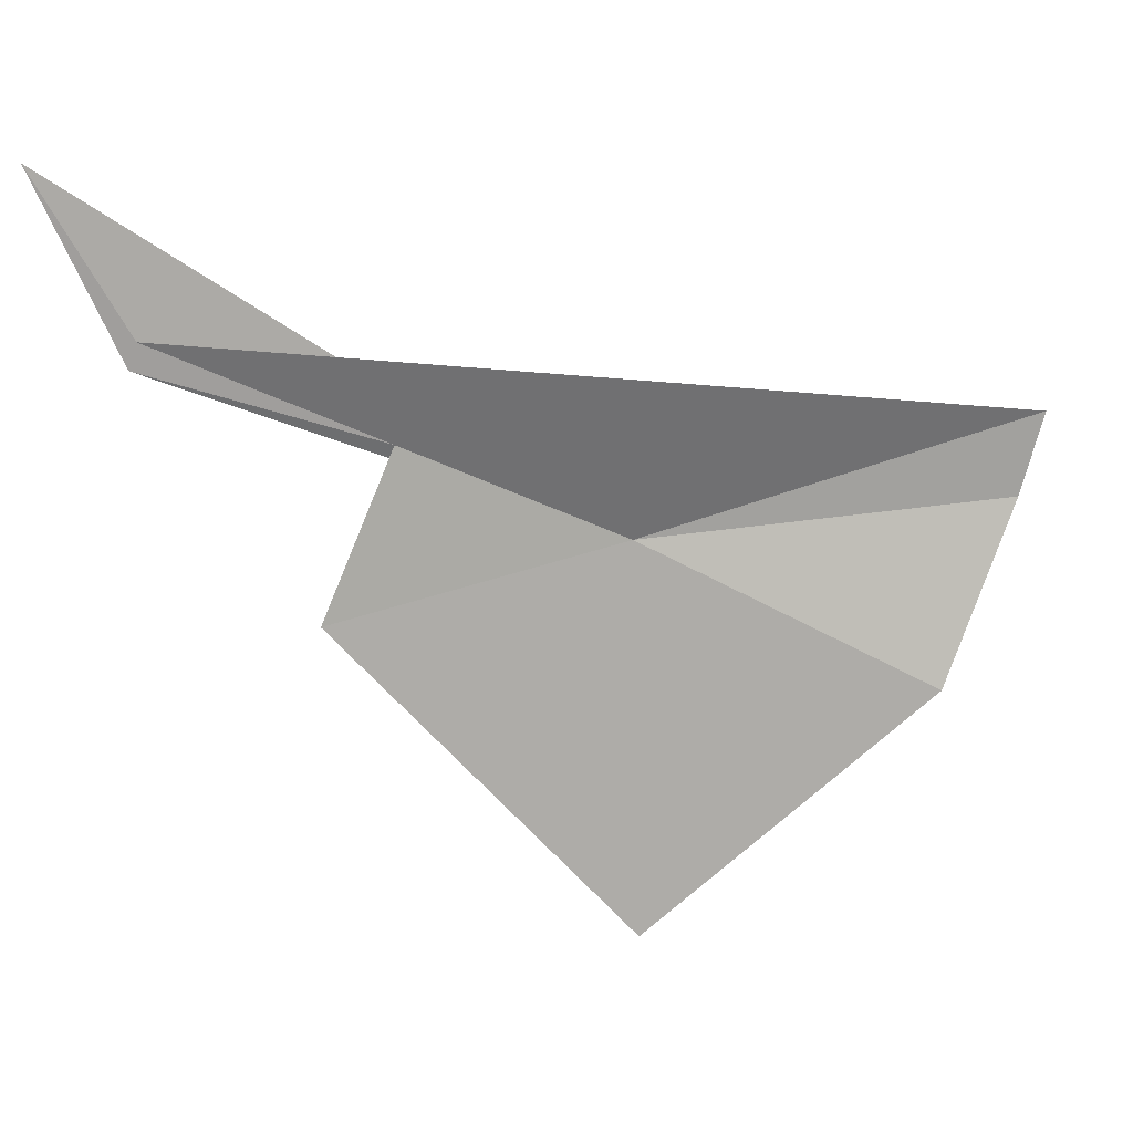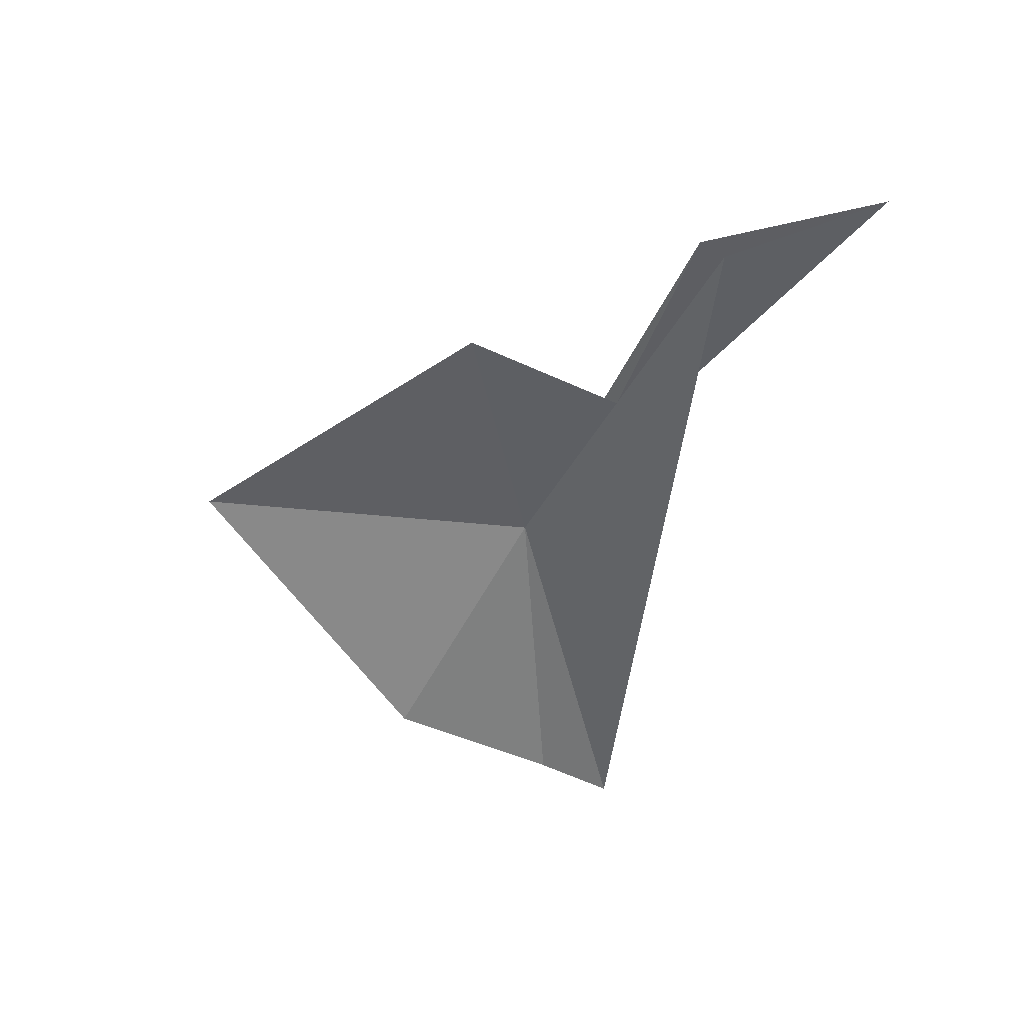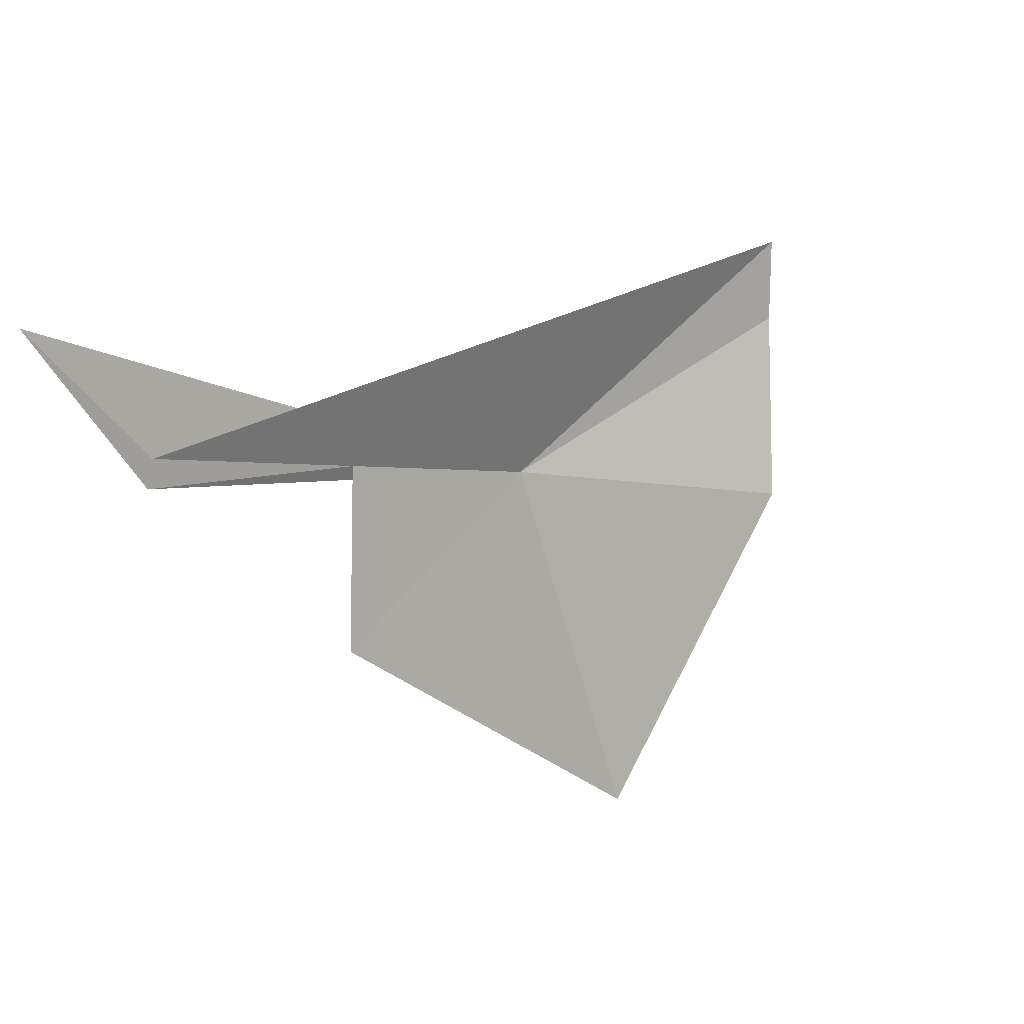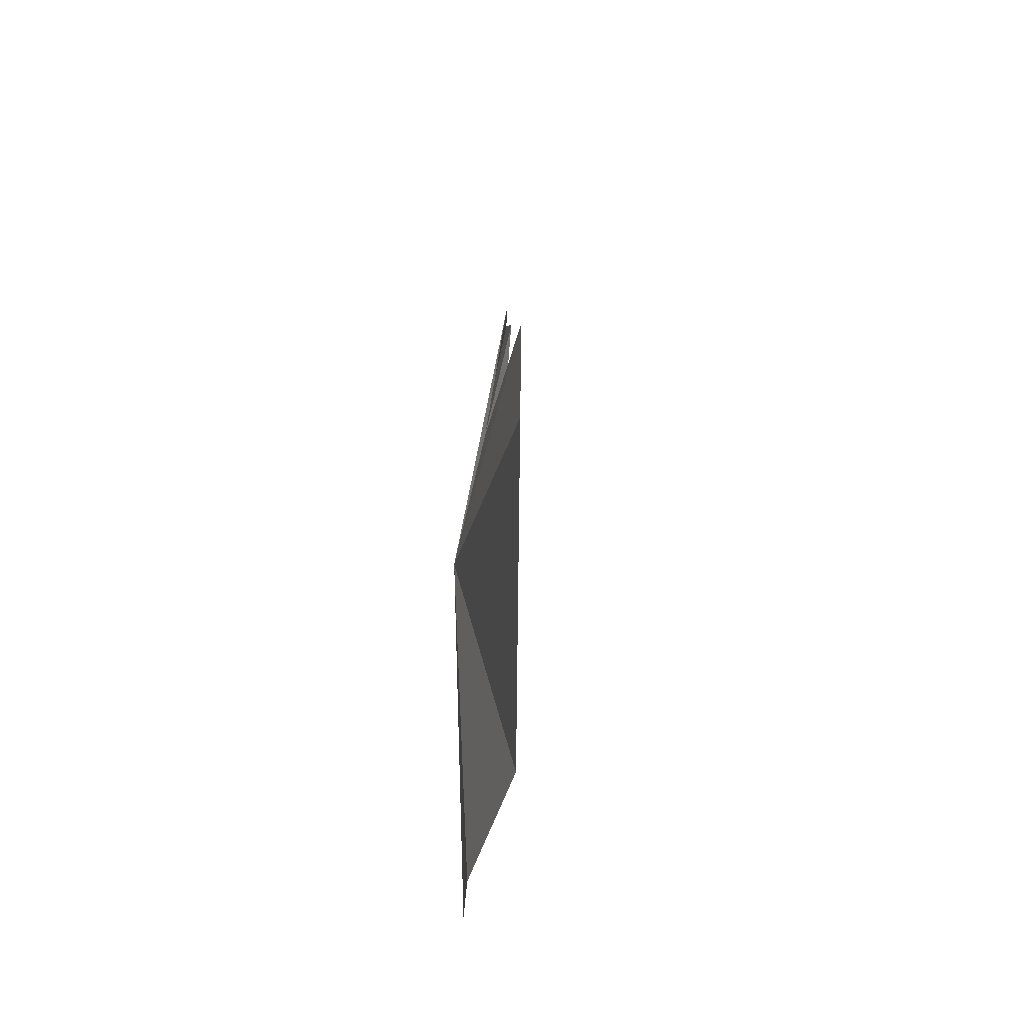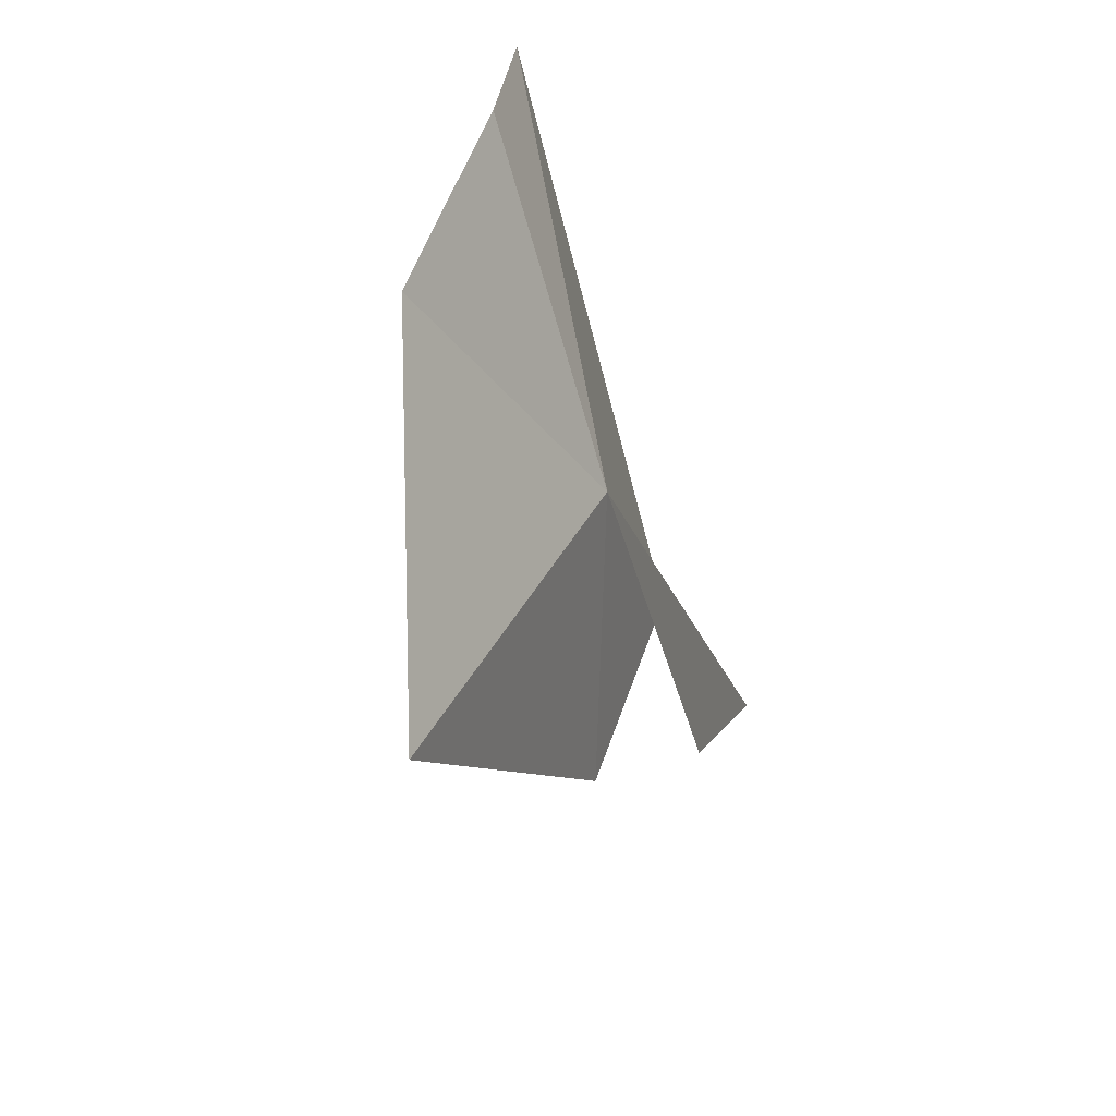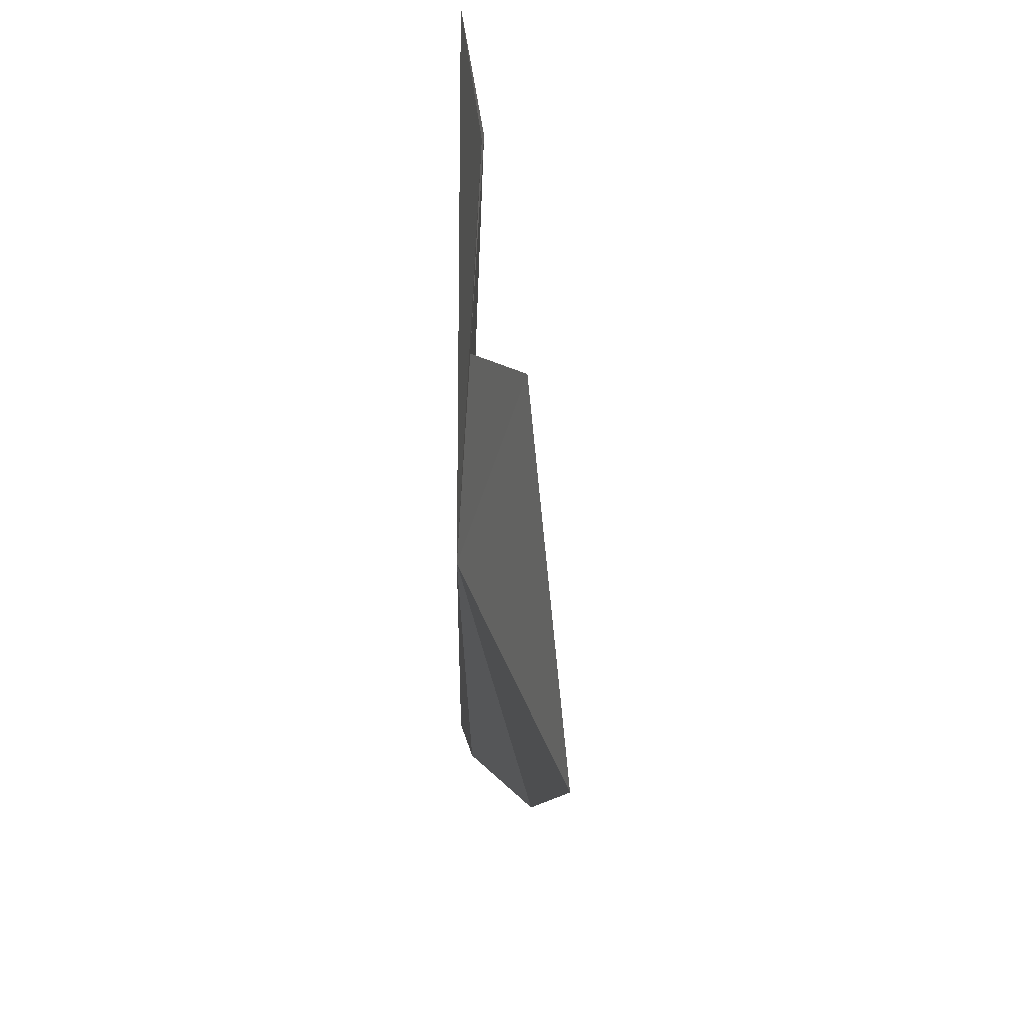
<metadata>
{"format":"obj","ext":"obj","renderer":"f3d","projection":"perspective","resolution":1024,"background":"white","views":[{"elev":37.6,"azim":85.3,"up":"+Y"},{"elev":34.5,"azim":122.4,"up":"+Z"},{"elev":39.3,"azim":48.7,"up":"+Y"},{"elev":-22.5,"azim":14.4,"up":"+Z"},{"elev":-60.0,"azim":-165.5,"up":"+Y"},{"elev":39.0,"azim":6.7,"up":"+Z"}]}
</metadata>
<code>
v -13.33 56.33 -52.53
v -12.61 56.18 -50.06
v -11.91 53.34 -52.49
v -12.46 55.34 -54.92
v -13.27 58.15 -48.78
v -13.25 56.63 -55.57
v -13.47 57.28 -55.77
v -13.3 57.36 -50.7
v -13.28 58.39 -48.86
v -13.68 59.68 -48.16
f 1 3 2
f 1 7 6
f 1 10 9
f 1 4 3
f 1 5 10
f 1 8 5
f 1 9 7
f 1 6 4
f 1 2 8

</code>
